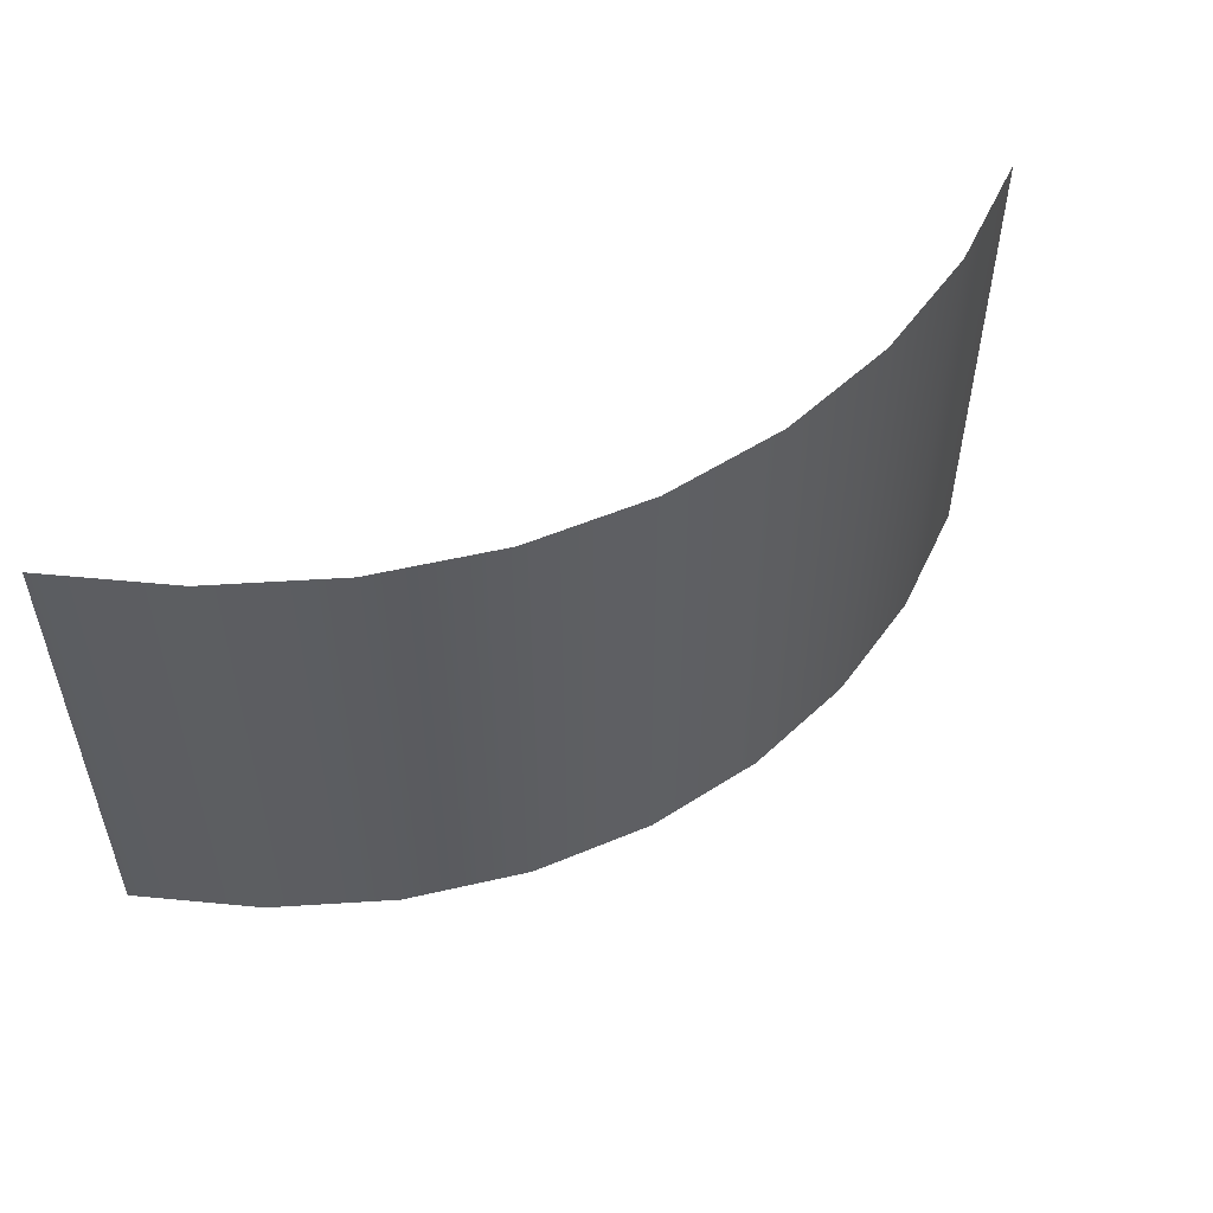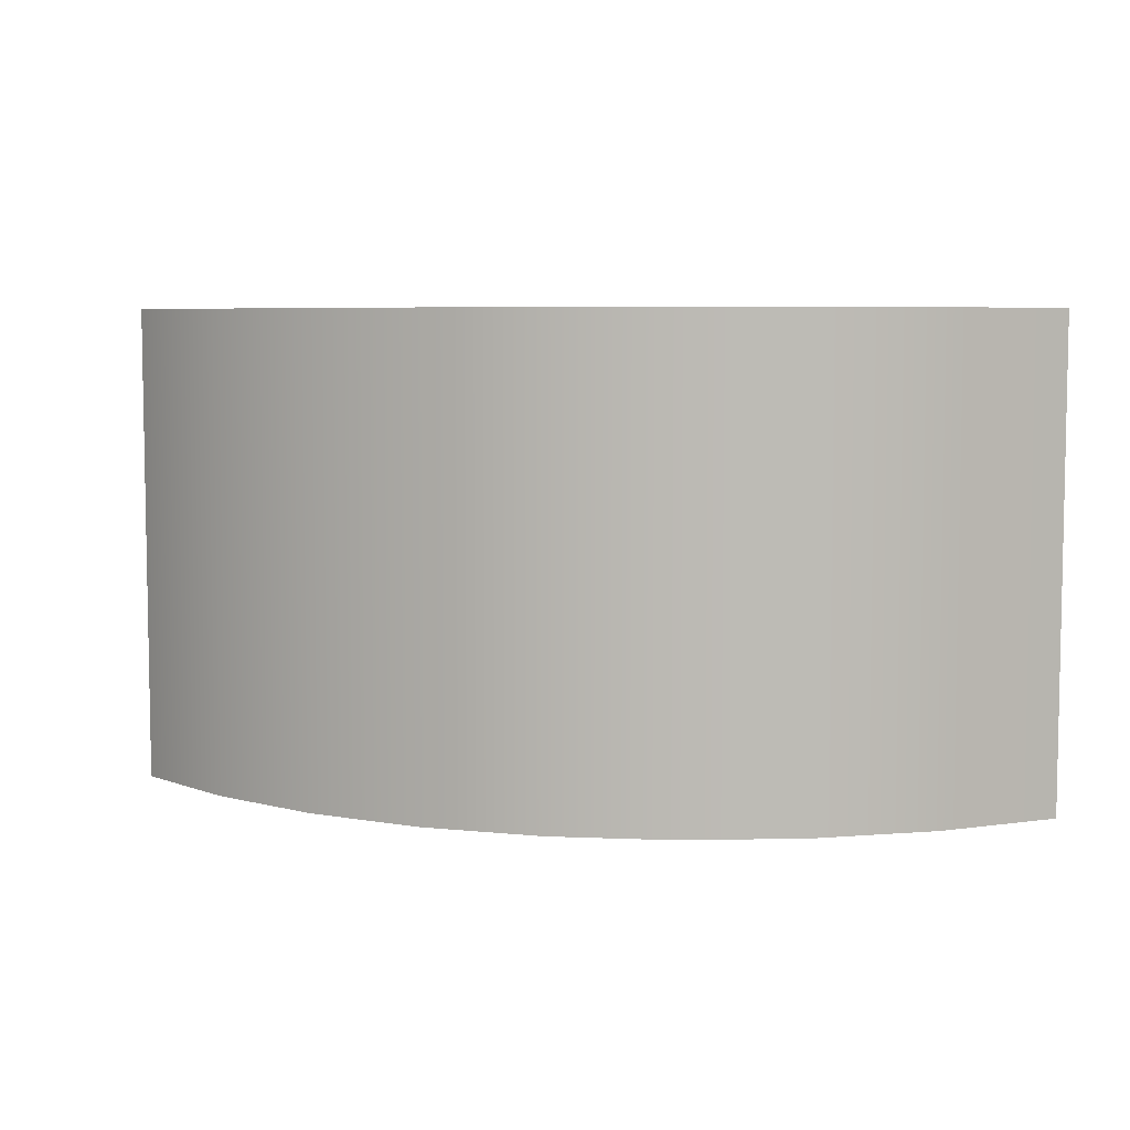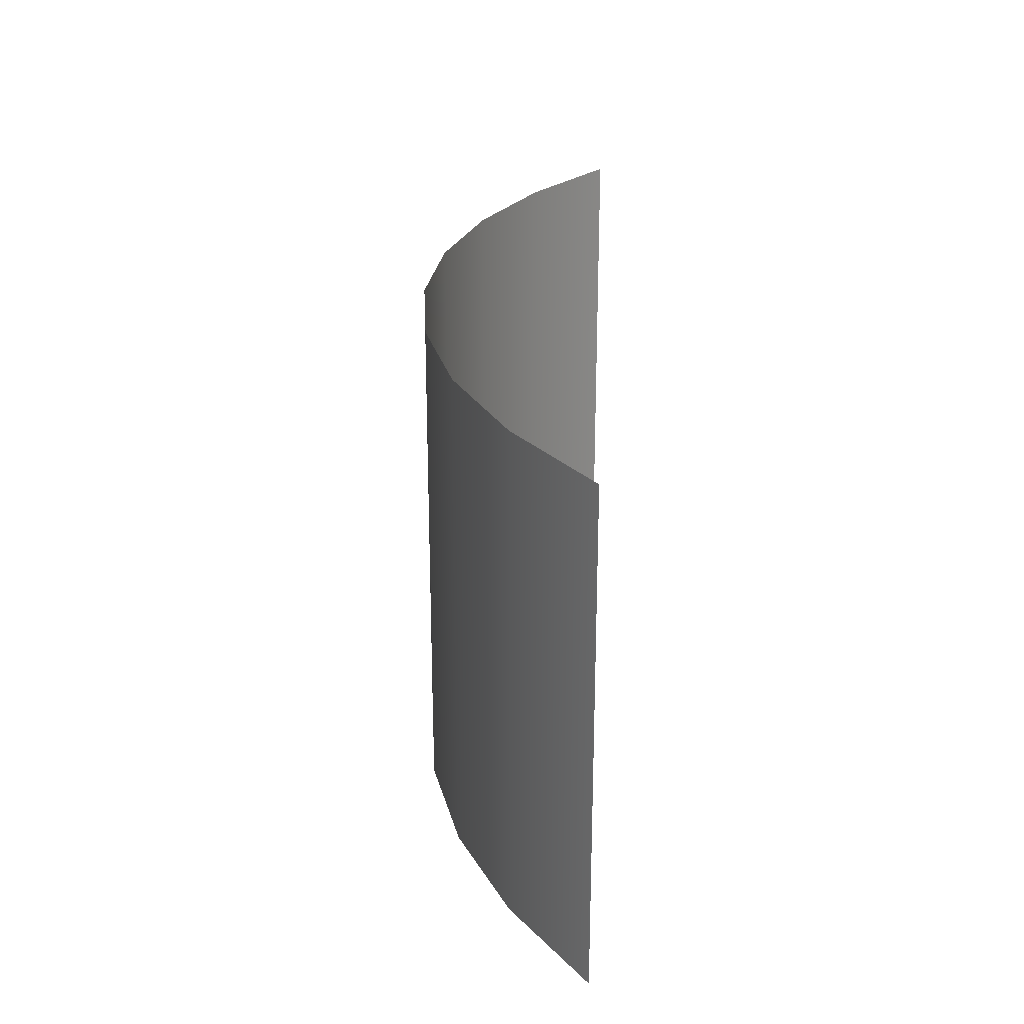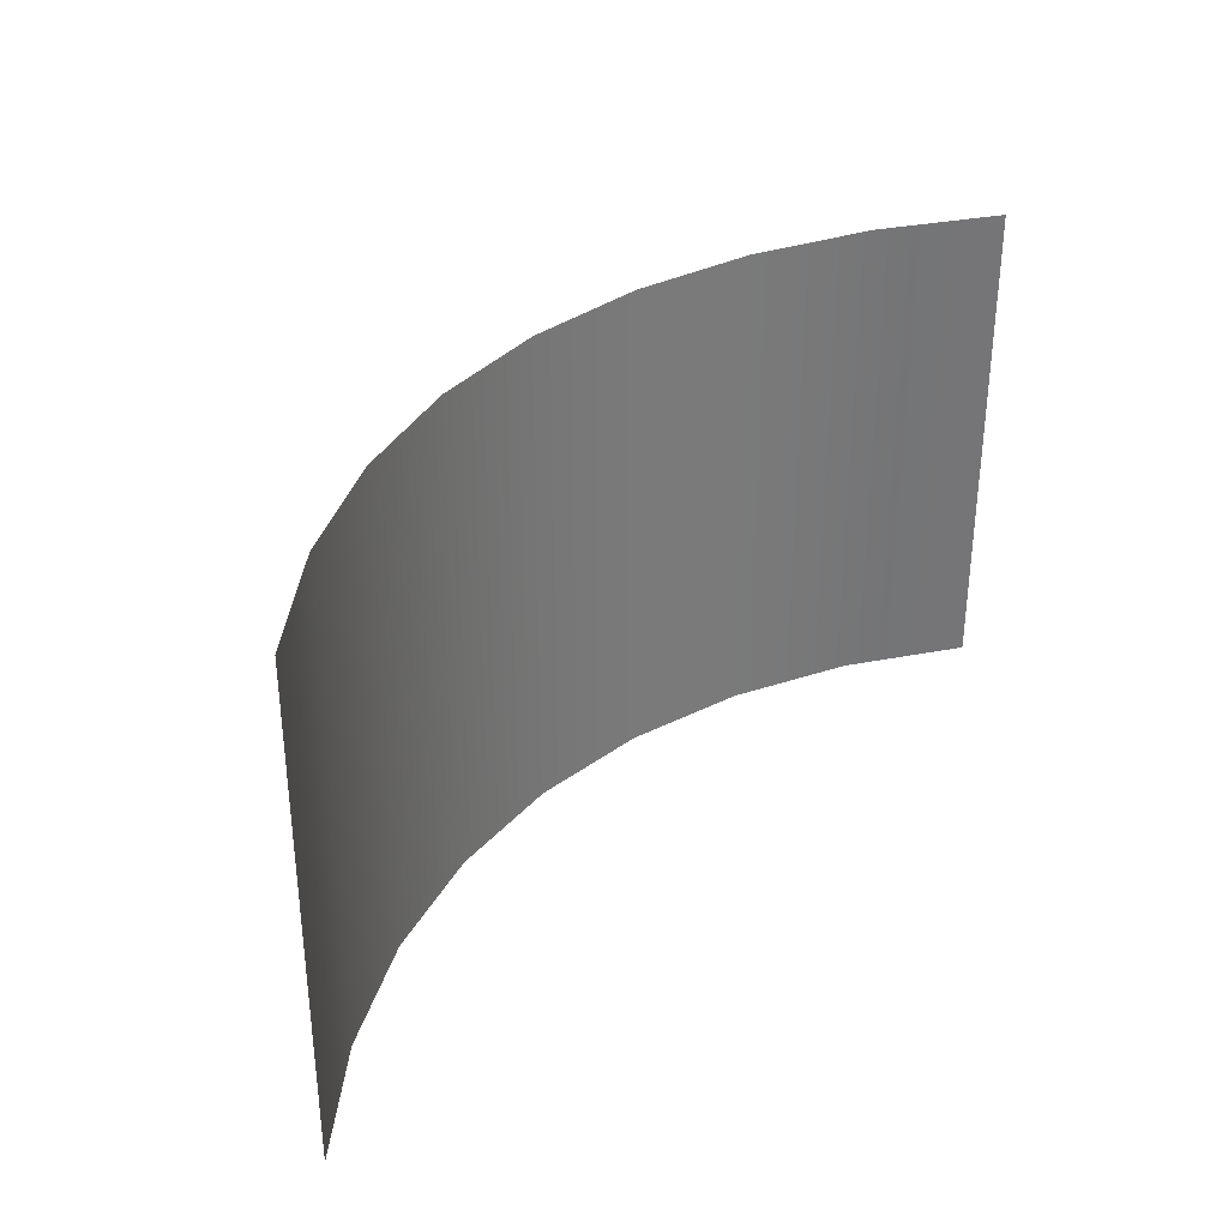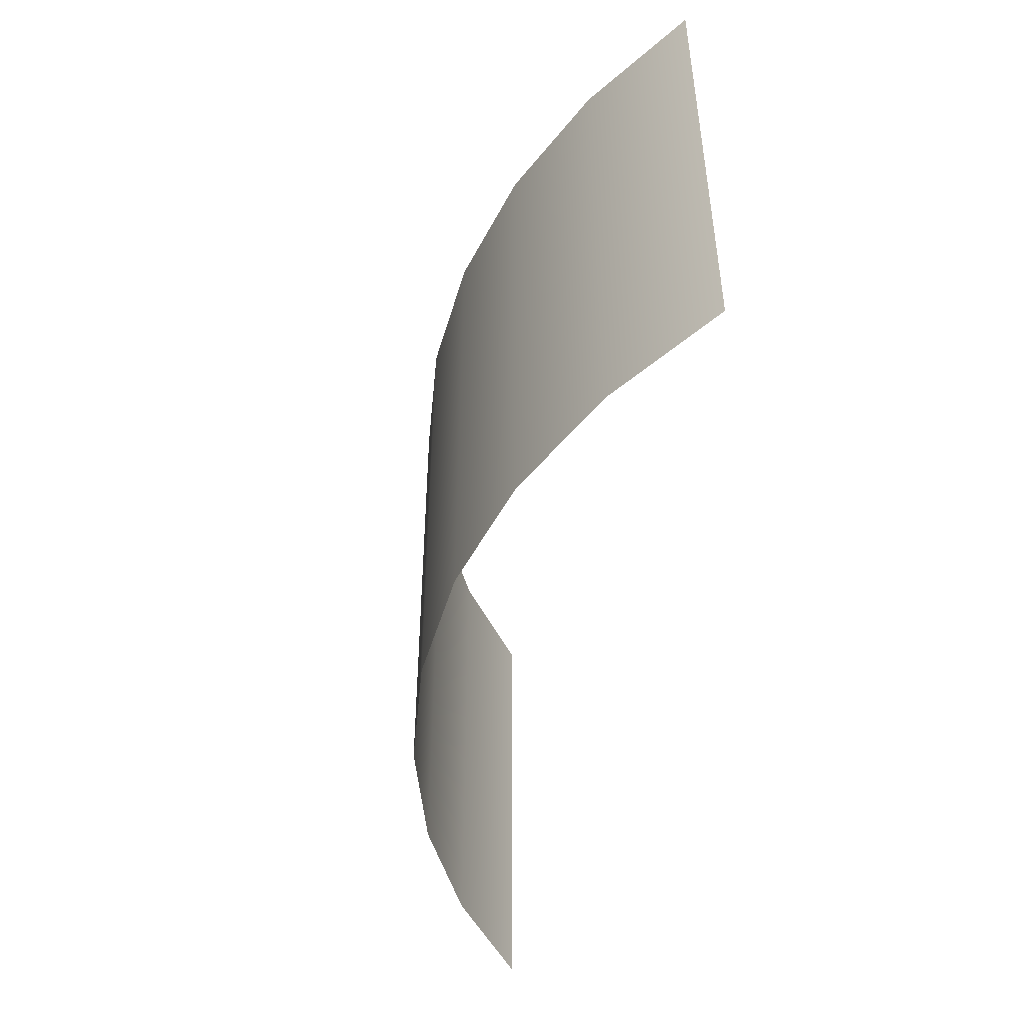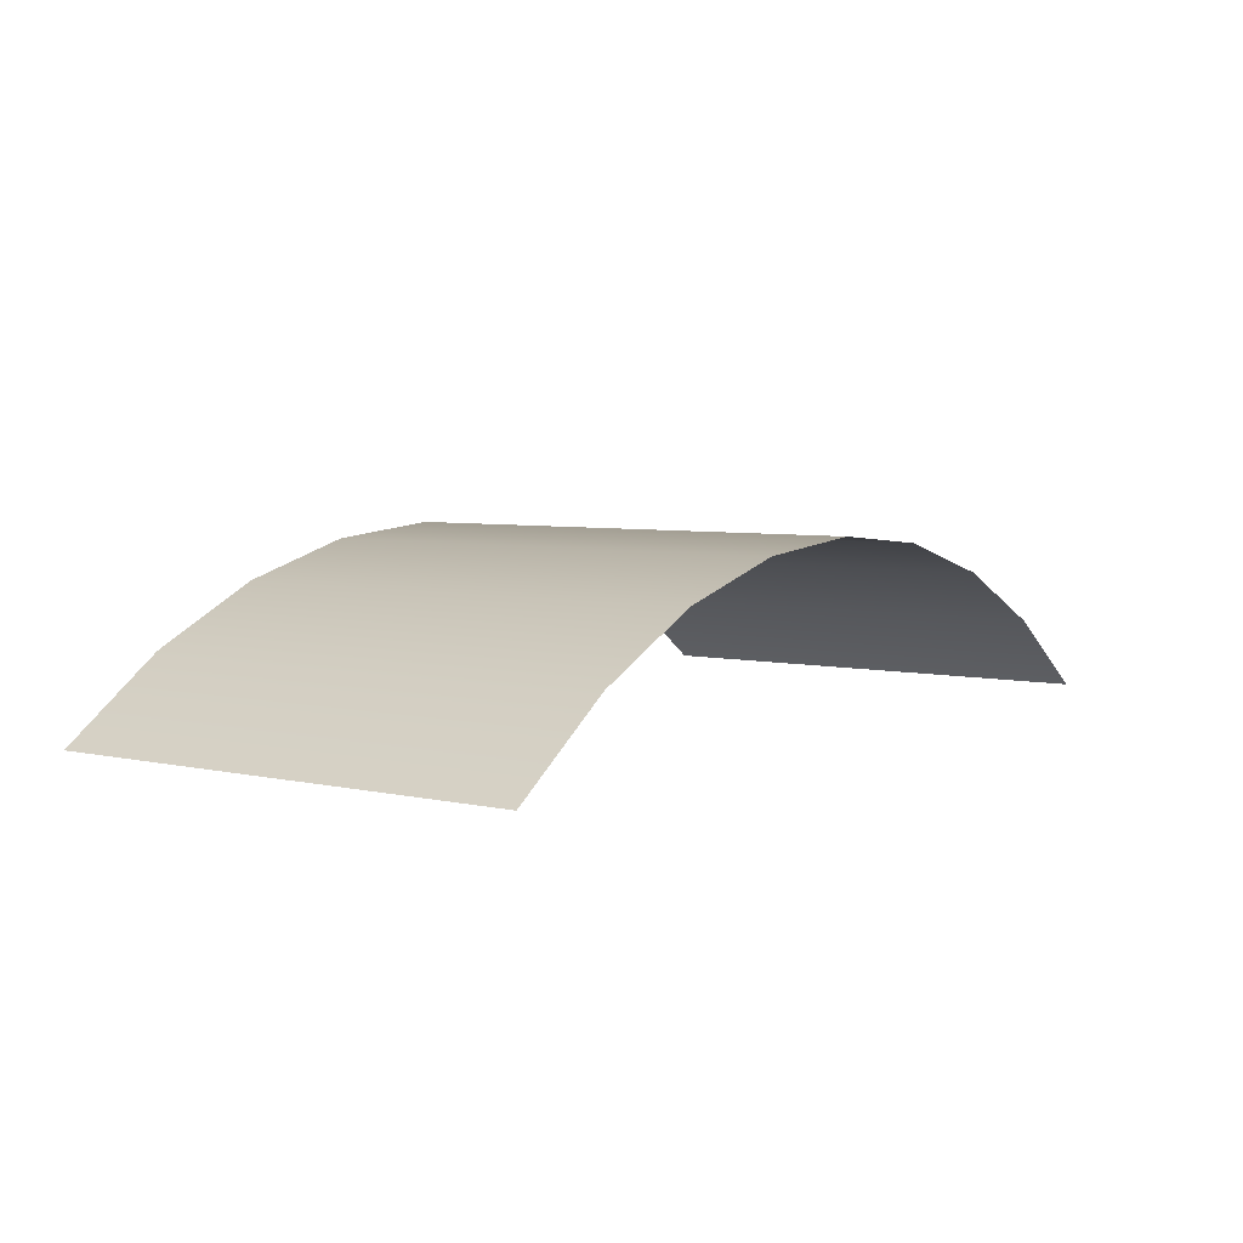
<metadata>
{"format":"obj","ext":"obj","renderer":"f3d","projection":"perspective","resolution":1024,"background":"white","views":[{"elev":52.7,"azim":150.4,"up":"+Z"},{"elev":6.3,"azim":-167.8,"up":"+Z"},{"elev":25.2,"azim":-87.6,"up":"+Z"},{"elev":33.8,"azim":-50.4,"up":"+Z"},{"elev":-47.9,"azim":-100.7,"up":"+Z"},{"elev":5.2,"azim":125.9,"up":"+Y"}]}
</metadata>
<code>
g exterior_shell_mid_COL2
v 9.519 15.26 -5
v 9.519 15.26 5
v 7.352 16.81 5
v 7.352 16.81 -5
v 5.005 17.94 5
v 5.005 17.94 -5
v 2.533 18.63 5
v 2.533 18.63 -5
v 3.62e-06 18.86 5
v 3.62e-06 18.86 -5
v -2.533 18.63 5
v -2.533 18.63 -5
v -5.005 17.94 5
v -5.005 17.94 -5
v -7.352 16.81 5
v -7.352 16.81 -5
v -9.519 15.26 5
v -9.519 15.26 -5
g exterior_shell_mid_COL2_0
f 3 2 1
f 4 3 1
f 5 3 4
f 6 5 4
f 7 5 6
f 8 7 6
f 9 7 8
f 10 9 8
f 11 9 10
f 12 11 10
f 13 11 12
f 14 13 12
f 15 13 14
f 16 15 14
f 17 15 16
f 18 17 16

</code>
